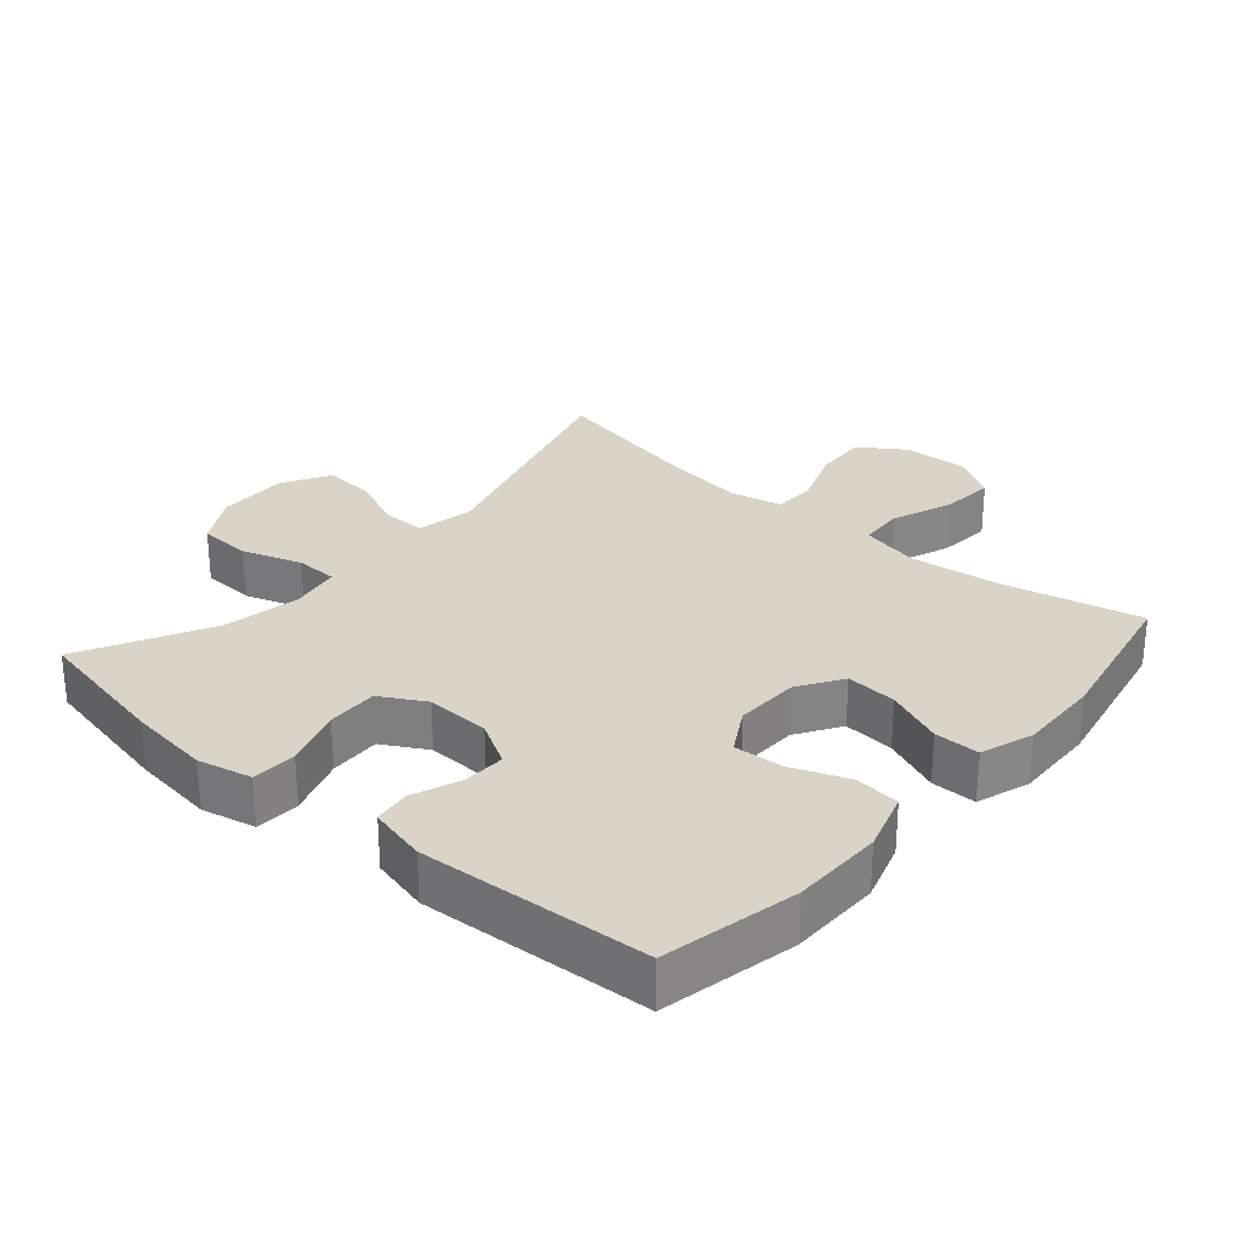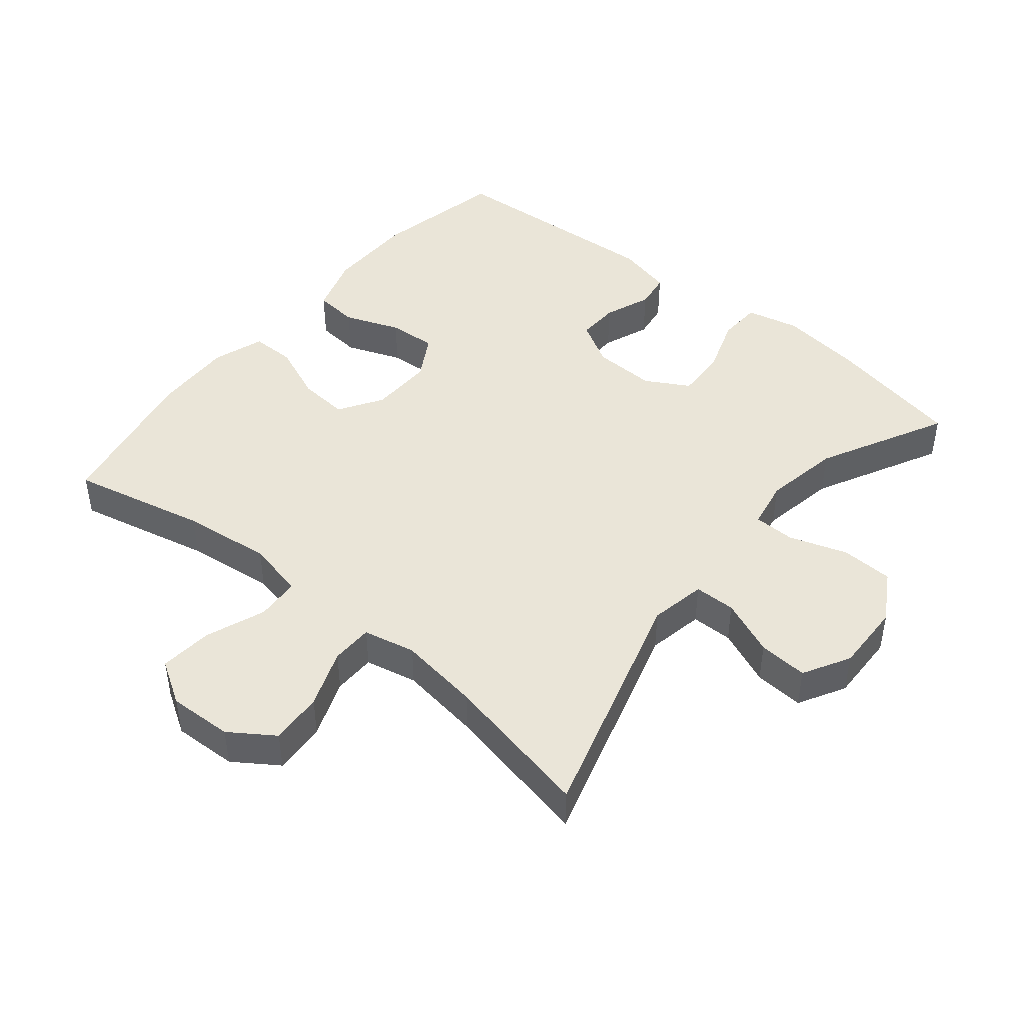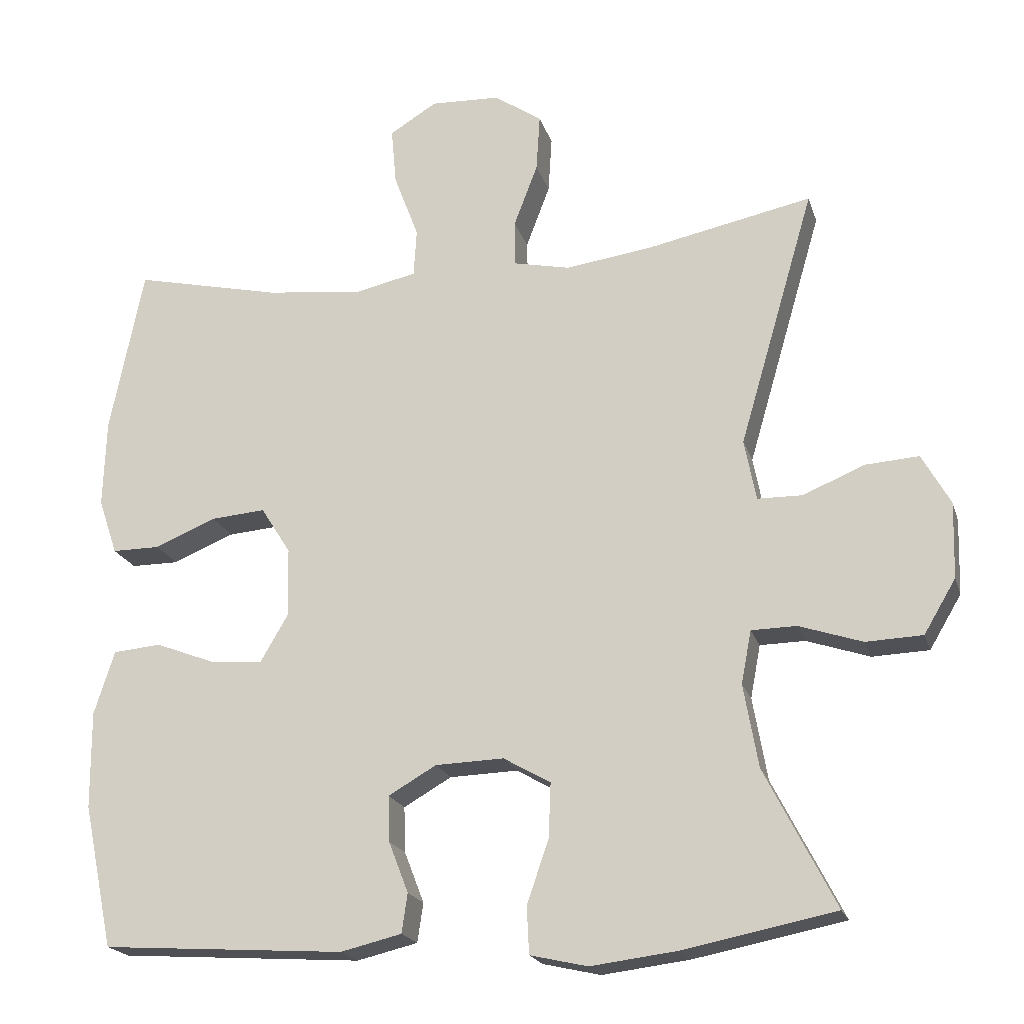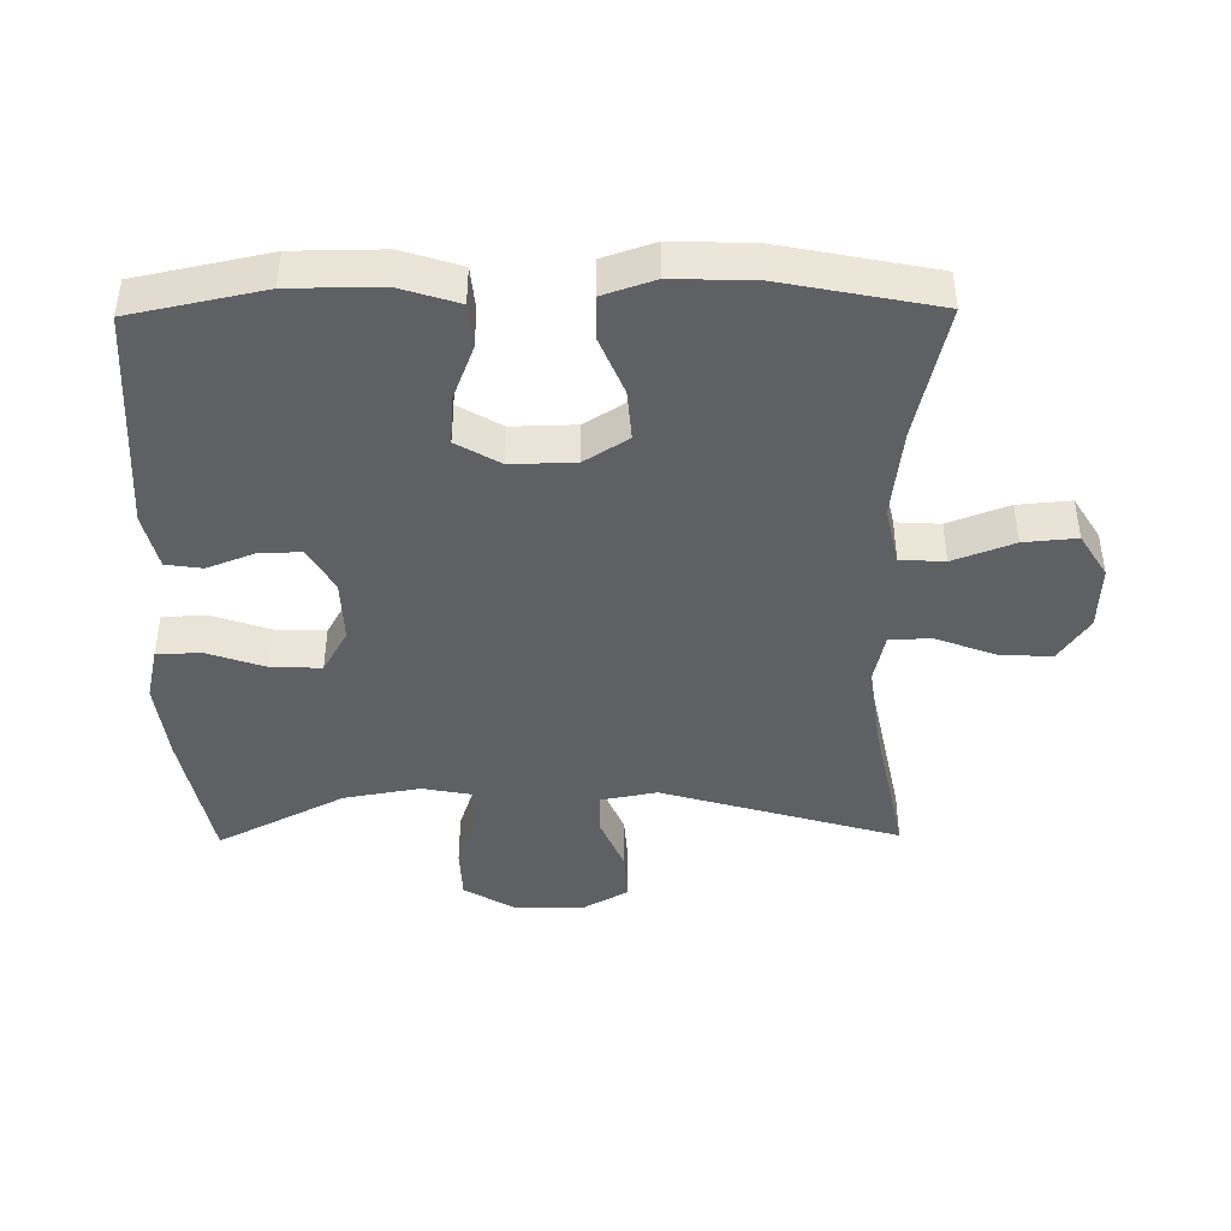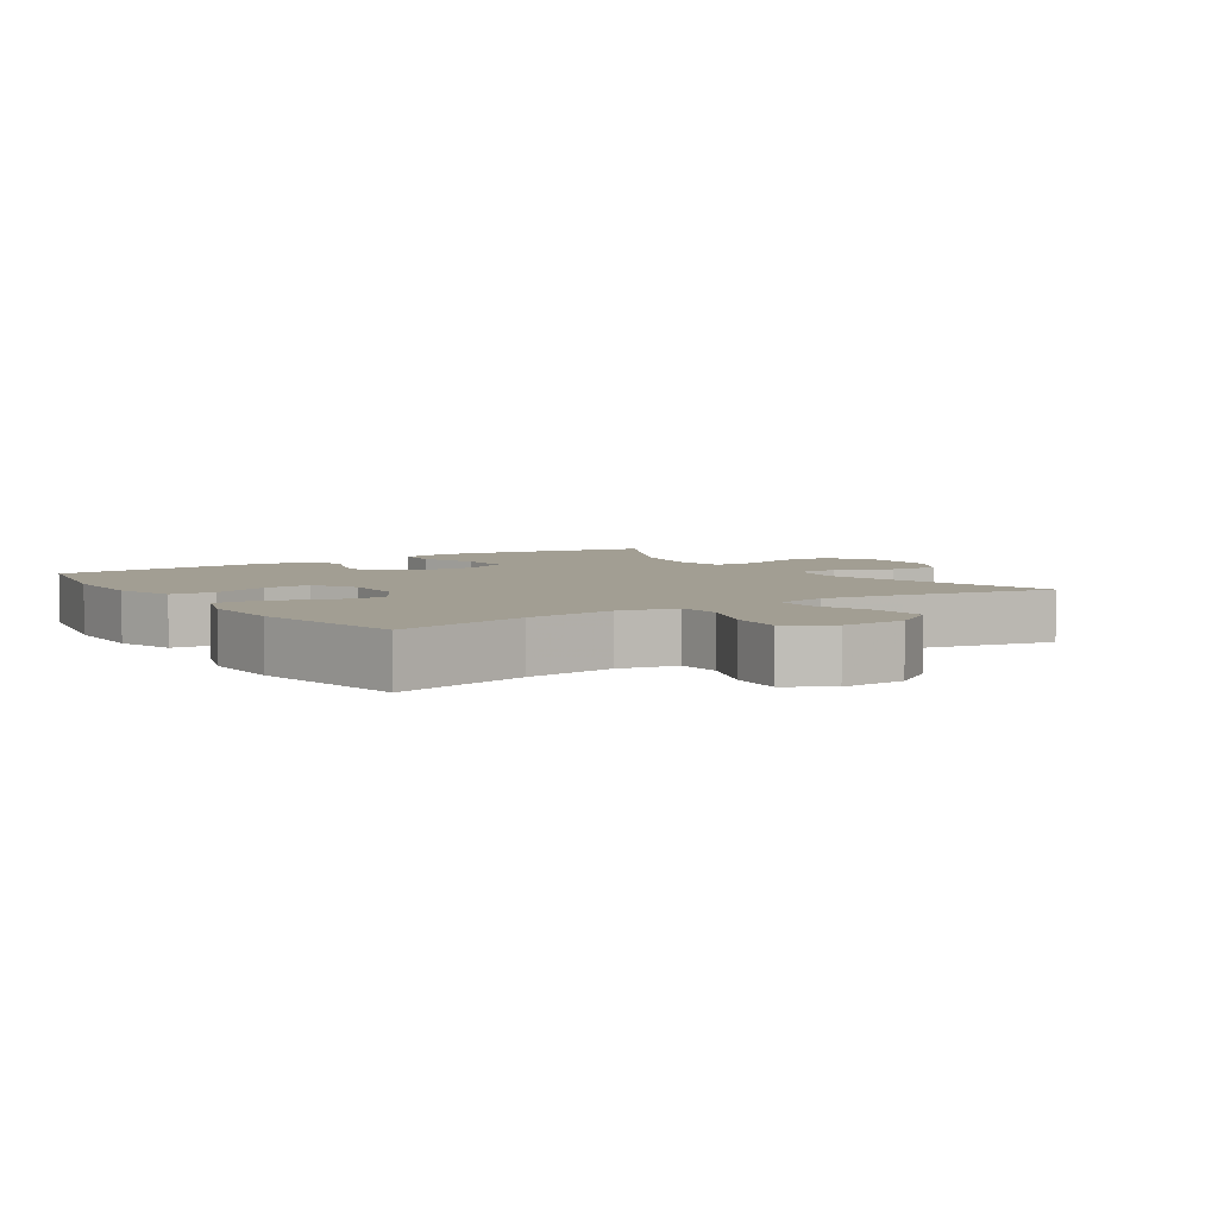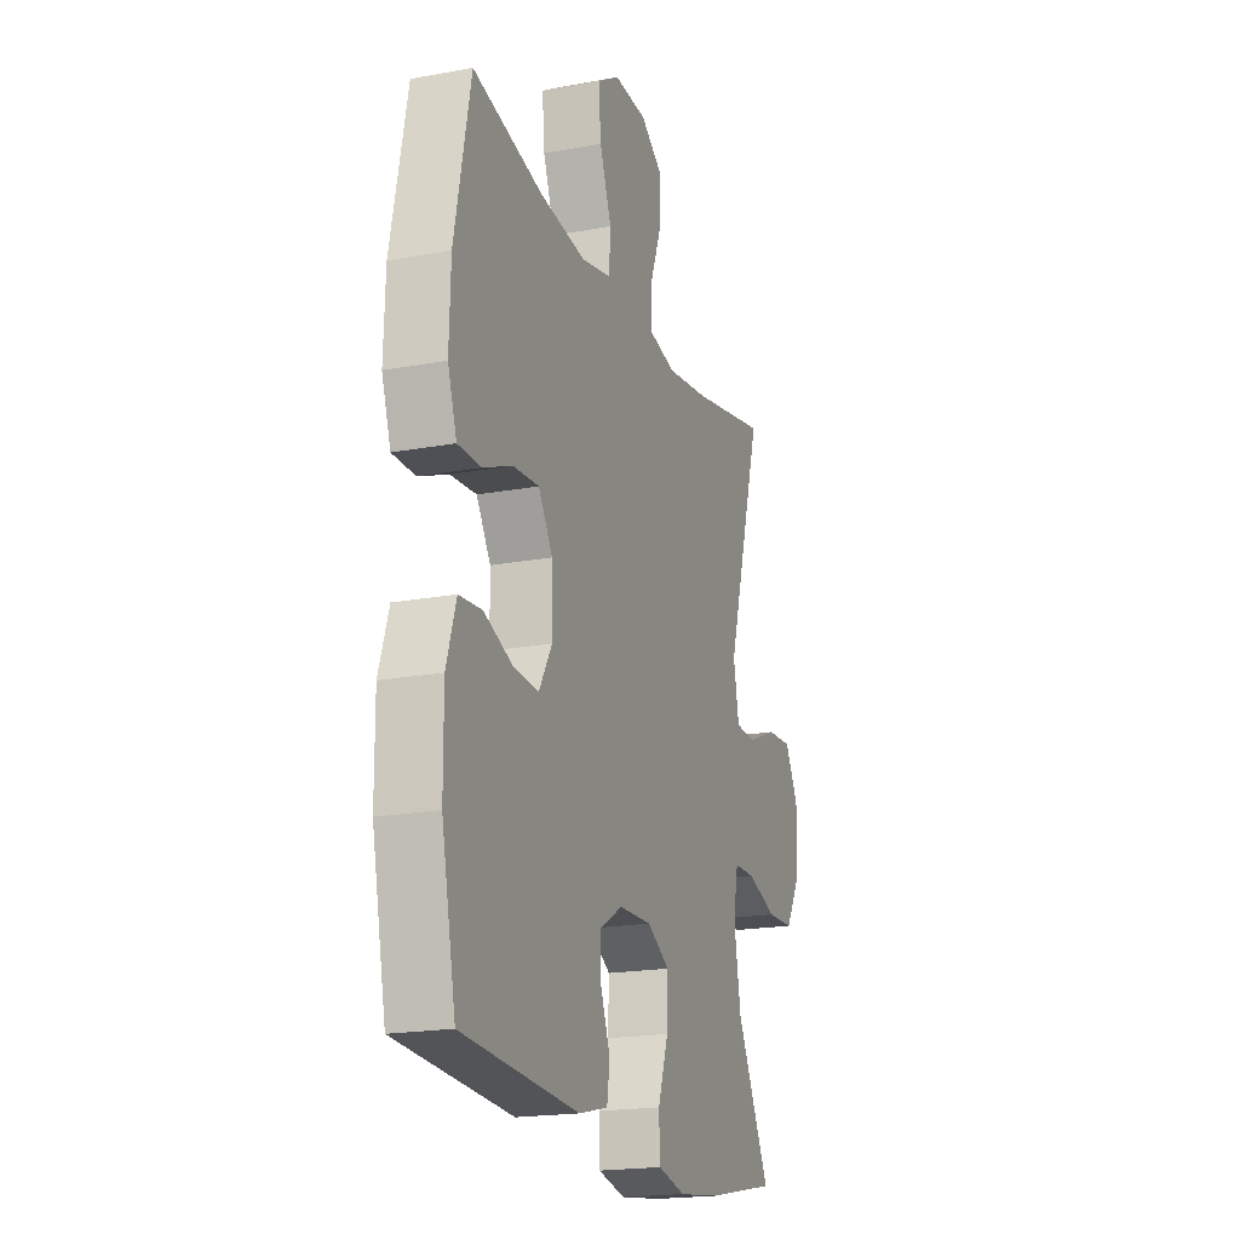
<metadata>
{"format":"obj","ext":"obj","renderer":"f3d","projection":"perspective","resolution":1024,"background":"white","views":[{"elev":28.5,"azim":-139.0,"up":"+Y"},{"elev":45.3,"azim":39.5,"up":"+Y"},{"elev":-20.0,"azim":15.3,"up":"+Z"},{"elev":-43.3,"azim":-89.3,"up":"+Y"},{"elev":5.1,"azim":-33.5,"up":"+Y"},{"elev":-19.4,"azim":-70.8,"up":"+Z"}]}
</metadata>
<code>
v 0.5 0.07 0.5
v 0.396 0.07 0.145
v 0.412 0.07 0.061
v 0.474 0.07 0.06
v 0.558 0.07 0.095
v 0.632 0.07 0.1
v 0.671 0.07 0.03
v 0.668 0.07 -0.074
v 0.624 0.07 -0.148
v 0.546 0.07 -0.151
v 0.459 0.07 -0.122
v 0.397 0.07 -0.123
v 0.383 0.07 -0.196
v 0.403 0.07 -0.31
v 0.5 0.07 -0.5
v 0.293 0.07 -0.541
v 0.172 0.07 -0.556
v 0.093 0.07 -0.538
v 0.09 0.07 -0.473
v 0.12 0.07 -0.386
v 0.123 0.07 -0.311
v 0.058 0.07 -0.274
v -0.036 0.07 -0.277
v -0.102 0.07 -0.315
v -0.1 0.07 -0.378
v -0.073 0.07 -0.448
v -0.081 0.07 -0.502
v -0.165 0.07 -0.522
v -0.5 0.07 -0.5
v -0.541 0.07 -0.303
v -0.542 0.07 -0.169
v -0.514 0.07 -0.081
v -0.448 0.07 -0.075
v -0.365 0.07 -0.107
v -0.293 0.07 -0.112
v -0.255 0.07 -0.047
v -0.257 0.07 0.048
v -0.298 0.07 0.113
v -0.373 0.07 0.107
v -0.458 0.07 0.072
v -0.524 0.07 0.072
v -0.55 0.07 0.149
v -0.546 0.07 0.27
v -0.5 0.07 0.5
v -0.298 0.07 0.454
v -0.165 0.07 0.438
v -0.078 0.07 0.457
v -0.074 0.07 0.523
v -0.108 0.07 0.613
v -0.115 0.07 0.692
v -0.05 0.07 0.732
v 0.046 0.07 0.728
v 0.112 0.07 0.683
v 0.107 0.07 0.604
v 0.074 0.07 0.517
v 0.075 0.07 0.454
v 0.153 0.07 0.437
v 0.275 0.07 0.454
v 0.5 0 0.5
v 0.396 0 0.145
v 0.412 0 0.061
v 0.474 0 0.06
v 0.558 0 0.095
v 0.632 0 0.1
v 0.671 0 0.03
v 0.668 0 -0.074
v 0.624 0 -0.148
v 0.546 0 -0.151
v 0.459 0 -0.122
v 0.397 0 -0.123
v 0.383 0 -0.196
v 0.403 0 -0.31
v 0.5 0 -0.5
v 0.293 0 -0.541
v 0.172 0 -0.556
v 0.093 0 -0.538
v 0.09 0 -0.473
v 0.12 0 -0.386
v 0.123 0 -0.311
v 0.058 0 -0.274
v -0.036 0 -0.277
v -0.102 0 -0.315
v -0.1 0 -0.378
v -0.073 0 -0.448
v -0.081 0 -0.502
v -0.165 0 -0.522
v -0.5 0 -0.5
v -0.541 0 -0.303
v -0.542 0 -0.169
v -0.514 0 -0.081
v -0.448 0 -0.075
v -0.365 0 -0.107
v -0.293 0 -0.112
v -0.255 0 -0.047
v -0.257 0 0.048
v -0.298 0 0.113
v -0.373 0 0.107
v -0.458 0 0.072
v -0.524 0 0.072
v -0.55 0 0.149
v -0.546 0 0.27
v -0.5 0 0.5
v -0.298 0 0.454
v -0.165 0 0.438
v -0.078 0 0.457
v -0.074 0 0.523
v -0.108 0 0.613
v -0.115 0 0.692
v -0.05 0 0.732
v 0.046 0 0.728
v 0.112 0 0.683
v 0.107 0 0.604
v 0.074 0 0.517
v 0.075 0 0.454
v 0.153 0 0.437
v 0.275 0 0.454
f 53 54 55
f 52 53 55
f 51 52 55
f 50 51 55
f 49 50 55
f 48 49 55
f 47 48 55 56
f 46 47 56 57
f 43 44 45
f 42 43 45
f 41 42 45
f 40 41 45
f 39 40 45
f 38 39 45 46
f 37 38 46 57
f 32 33 34
f 31 32 34
f 30 31 34
f 29 30 34
f 28 29 34
f 27 28 34
f 26 27 34
f 25 26 34
f 24 25 34 35
f 23 24 35 36
f 18 19 20
f 17 18 20
f 16 17 20
f 15 16 20
f 14 15 20
f 13 14 20 21
f 12 13 21 22
f 9 10 11
f 8 9 11
f 7 8 11
f 6 7 11
f 5 6 11
f 4 5 11
f 3 4 11 12
f 37 57 58
f 36 37 58
f 23 36 58
f 22 23 58
f 12 22 58
f 3 12 58
f 2 3 58
f 1 2 58
f 113 112 111
f 113 111 110
f 113 110 109
f 113 109 108
f 113 108 107
f 113 107 106
f 114 113 106 105
f 115 114 105 104
f 103 102 101
f 103 101 100
f 103 100 99
f 103 99 98
f 103 98 97
f 104 103 97 96
f 115 104 96 95
f 92 91 90
f 92 90 89
f 92 89 88
f 92 88 87
f 92 87 86
f 92 86 85
f 92 85 84
f 92 84 83
f 93 92 83 82
f 94 93 82 81
f 78 77 76
f 78 76 75
f 78 75 74
f 78 74 73
f 78 73 72
f 79 78 72 71
f 80 79 71 70
f 69 68 67
f 69 67 66
f 69 66 65
f 69 65 64
f 69 64 63
f 69 63 62
f 70 69 62 61
f 116 115 95
f 116 95 94
f 116 94 81
f 116 81 80
f 116 80 70
f 116 70 61
f 116 61 60
f 116 60 59
f 1 59 60 2
f 2 60 61 3
f 3 61 62 4
f 4 62 63 5
f 5 63 64 6
f 6 64 65 7
f 7 65 66 8
f 8 66 67 9
f 9 67 68 10
f 10 68 69 11
f 11 69 70 12
f 12 70 71 13
f 13 71 72 14
f 14 72 73 15
f 15 73 74 16
f 16 74 75 17
f 17 75 76 18
f 18 76 77 19
f 19 77 78 20
f 20 78 79 21
f 21 79 80 22
f 22 80 81 23
f 23 81 82 24
f 24 82 83 25
f 25 83 84 26
f 26 84 85 27
f 27 85 86 28
f 28 86 87 29
f 29 87 88 30
f 30 88 89 31
f 31 89 90 32
f 32 90 91 33
f 33 91 92 34
f 34 92 93 35
f 35 93 94 36
f 36 94 95 37
f 37 95 96 38
f 38 96 97 39
f 39 97 98 40
f 40 98 99 41
f 41 99 100 42
f 42 100 101 43
f 43 101 102 44
f 44 102 103 45
f 45 103 104 46
f 46 104 105 47
f 47 105 106 48
f 48 106 107 49
f 49 107 108 50
f 50 108 109 51
f 51 109 110 52
f 52 110 111 53
f 53 111 112 54
f 54 112 113 55
f 55 113 114 56
f 56 114 115 57
f 57 115 116 58
f 58 116 59 1

</code>
